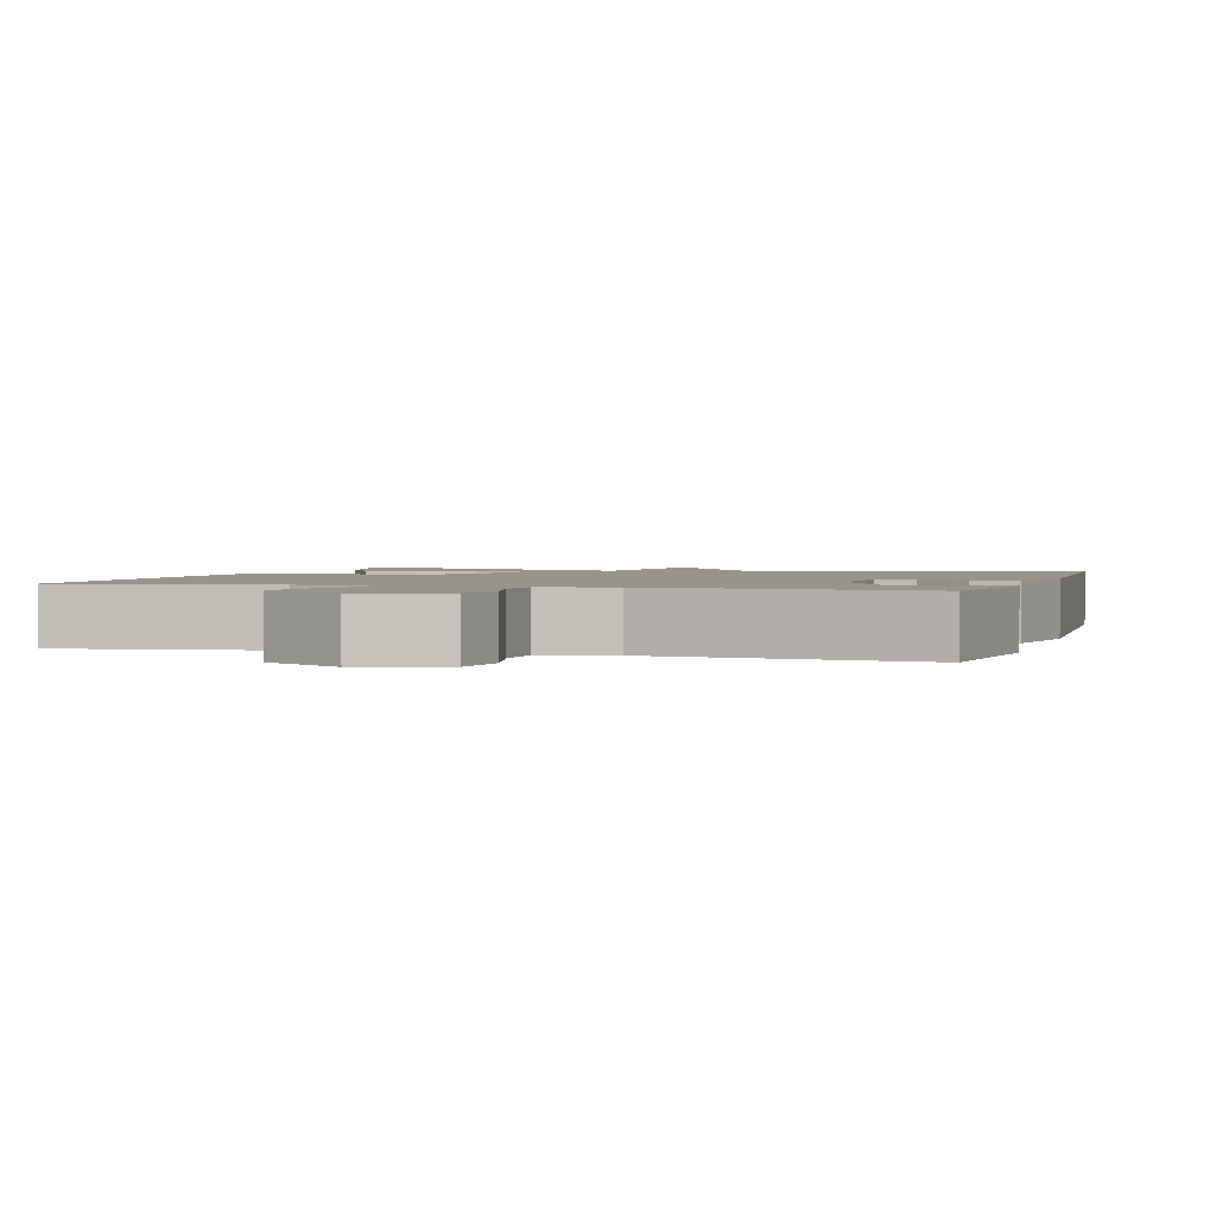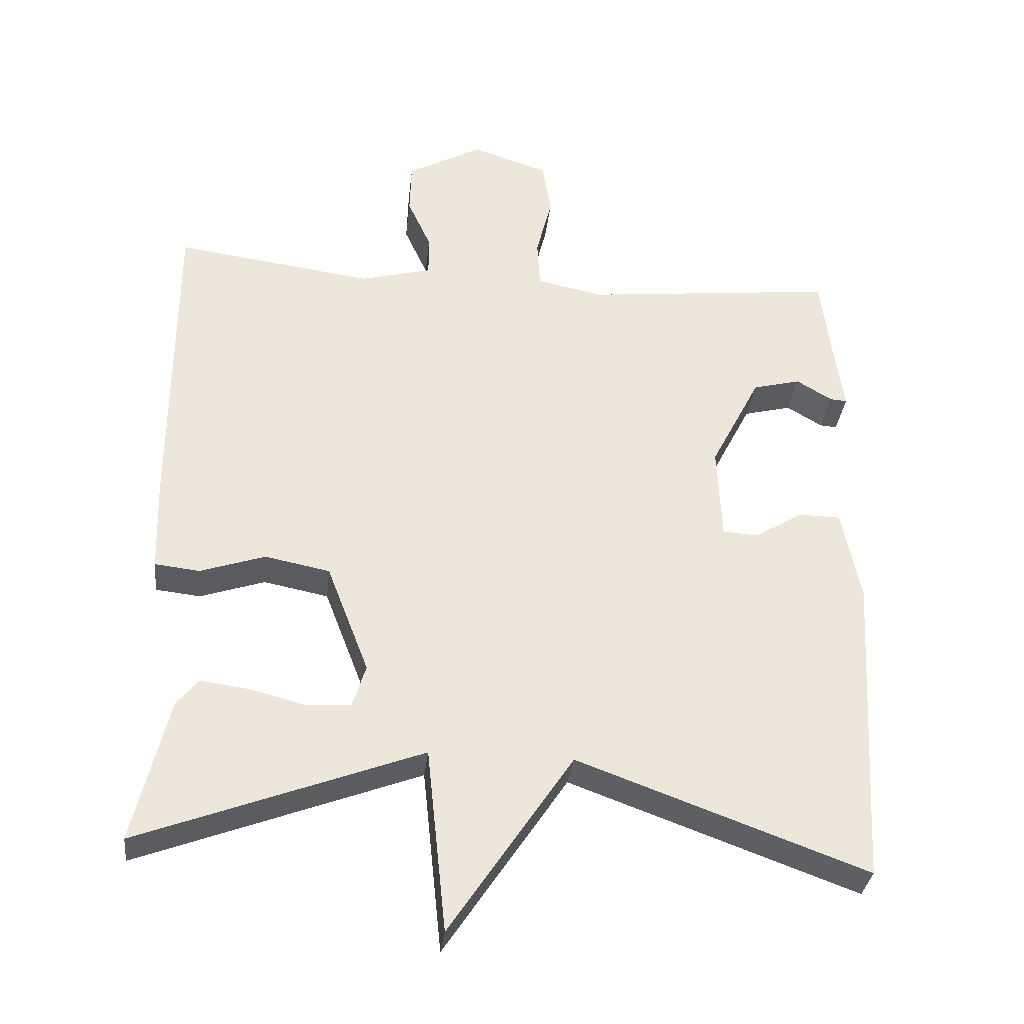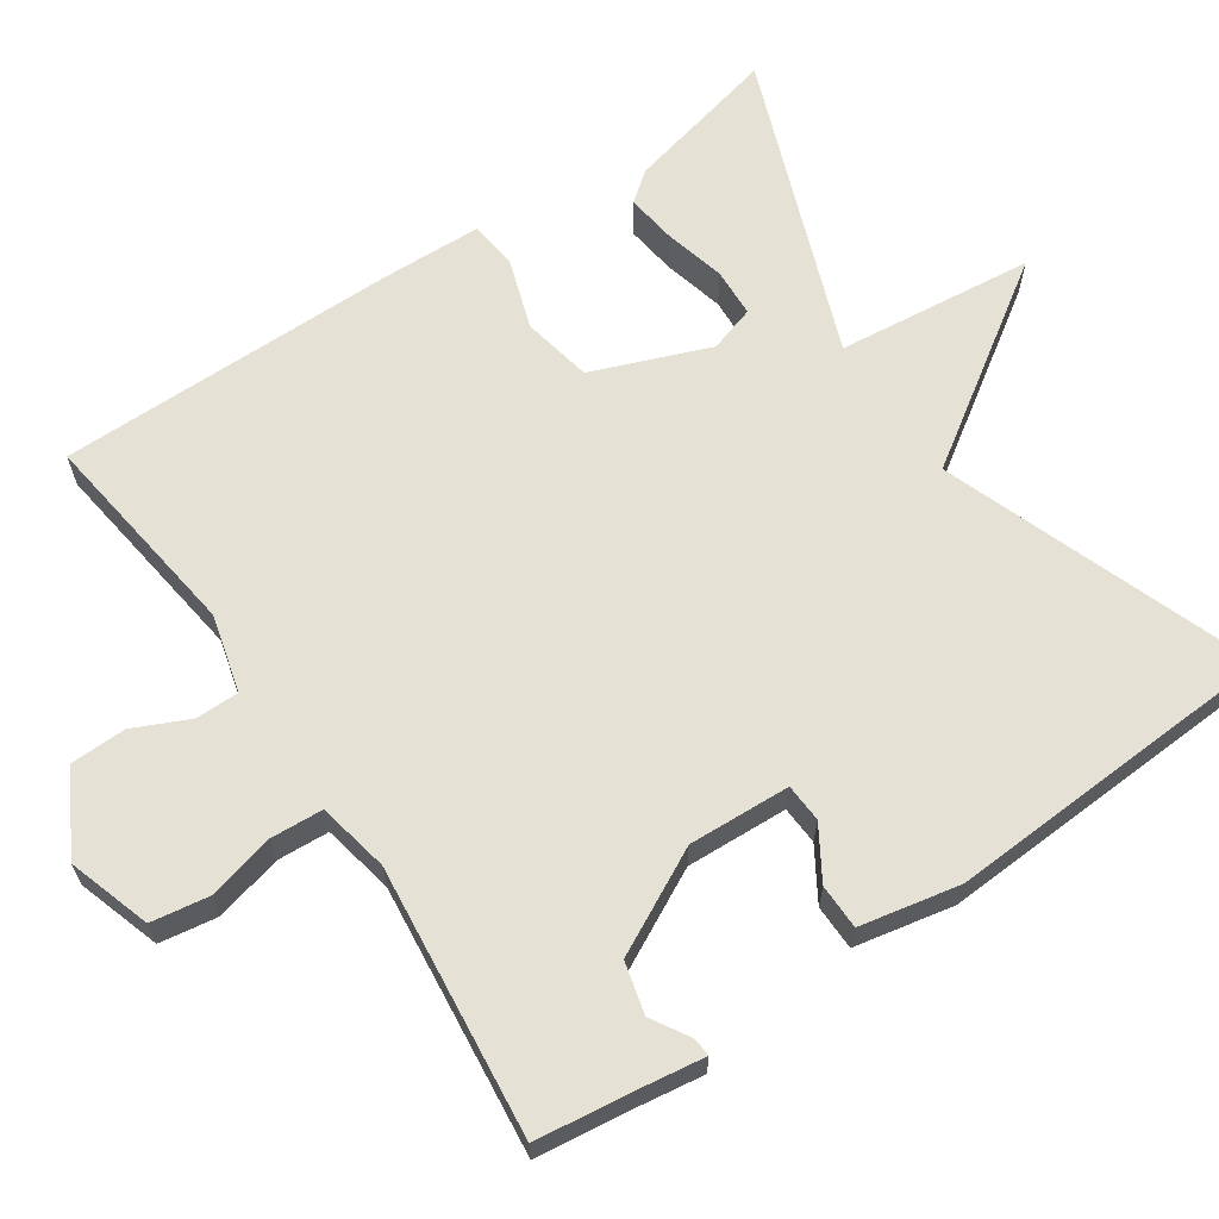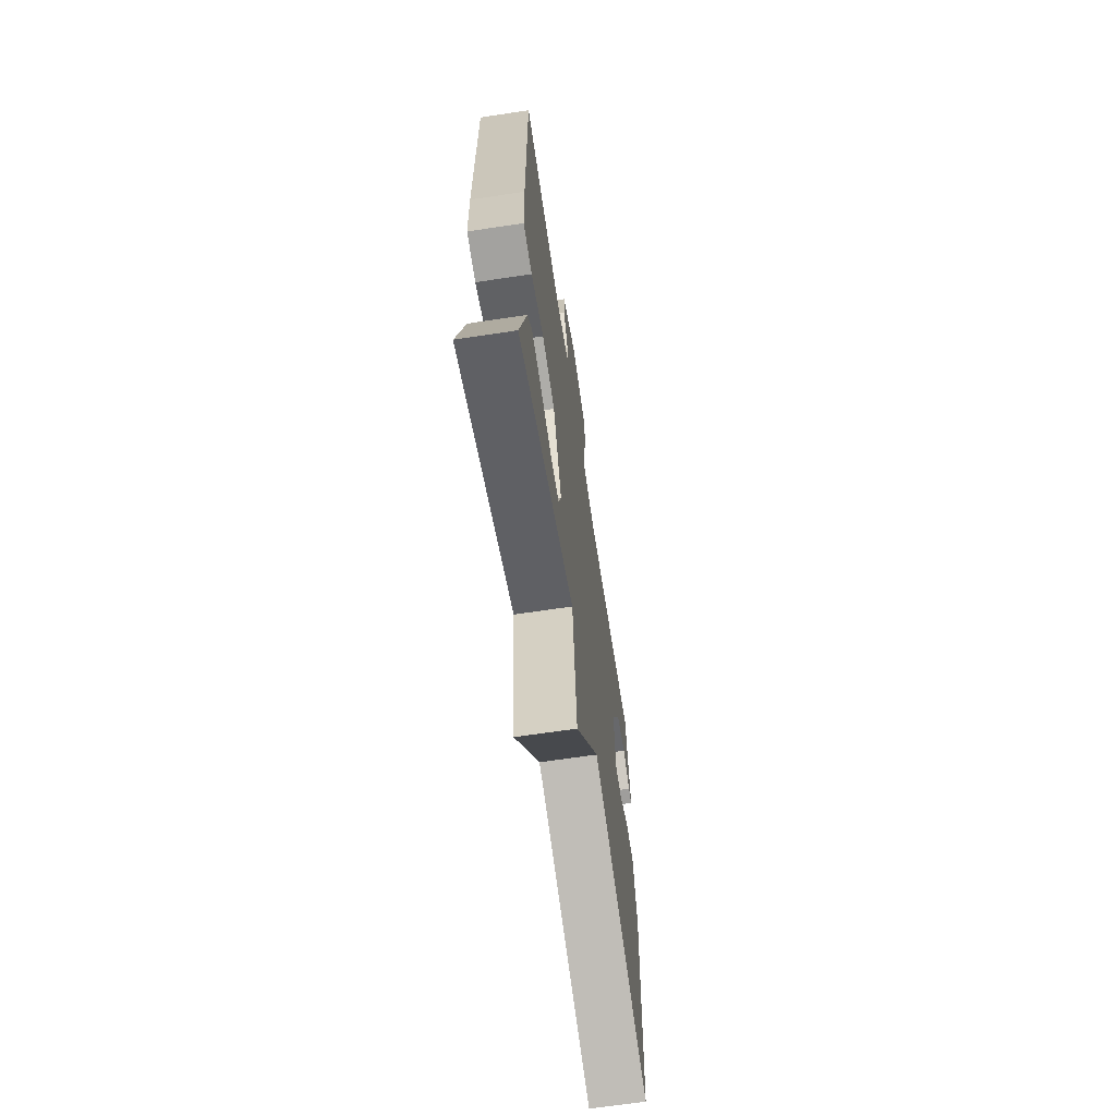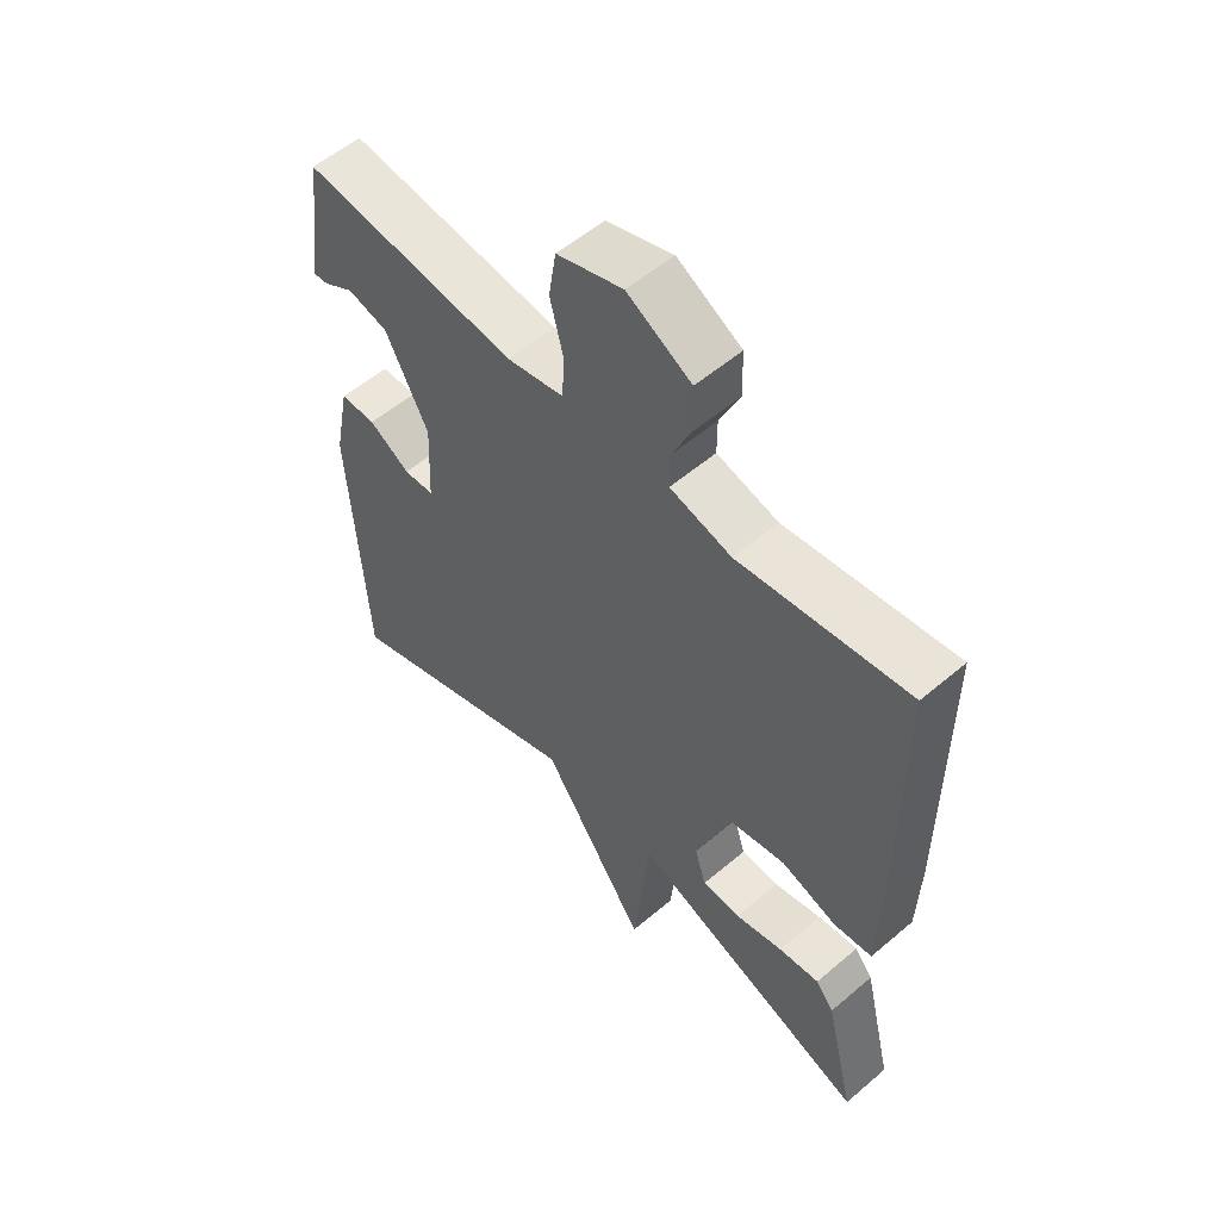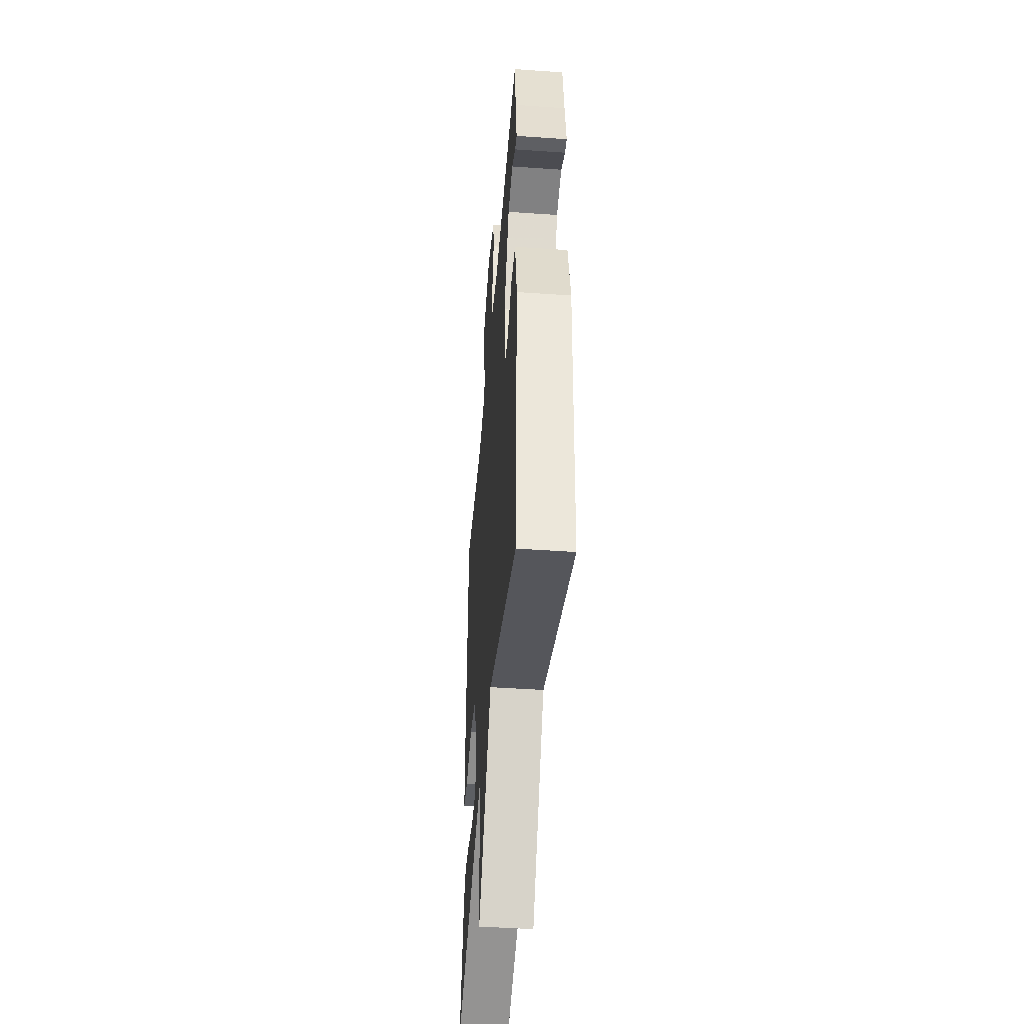
<metadata>
{"format":"obj","ext":"obj","renderer":"f3d","projection":"perspective","resolution":1024,"background":"white","views":[{"elev":1.9,"azim":16.6,"up":"+Y"},{"elev":-33.1,"azim":-6.3,"up":"+Z"},{"elev":64.5,"azim":56.0,"up":"+Y"},{"elev":-66.3,"azim":-81.4,"up":"+Z"},{"elev":55.7,"azim":-131.8,"up":"+Z"},{"elev":-46.2,"azim":85.4,"up":"+Z"}]}
</metadata>
<code>
v -0.5 0.07 0.5
v -0.223 0.07 0.462
v -0.122 0.07 0.488
v -0.122 0.07 0.545
v -0.155 0.07 0.617
v -0.153 0.07 0.69
v -0.048 0.07 0.748
v 0.06 0.07 0.713
v 0.072 0.07 0.637
v 0.05 0.07 0.55
v 0.054 0.07 0.482
v 0.147 0.07 0.463
v 0.5 0.07 0.5
v 0.514 0.07 0.385
v 0.528 0.07 0.287
v 0.504 0.07 0.289
v 0.454 0.07 0.319
v 0.387 0.07 0.302
v 0.317 0.07 0.167
v 0.323 0.07 0.034
v 0.373 0.07 0.031
v 0.44 0.07 0.072
v 0.499 0.07 0.071
v 0.525 0.07 -0.059
v 0.5 0.07 -0.5
v 0.095 0.07 -0.352
v -0.078 0.07 -0.61
v -0.105 0.07 -0.352
v -0.5 0.07 -0.5
v -0.451 0.07 -0.298
v -0.421 0.07 -0.26
v -0.354 0.07 -0.269
v -0.275 0.07 -0.289
v -0.212 0.07 -0.286
v -0.193 0.07 -0.226
v -0.252 0.07 -0.073
v -0.343 0.07 -0.055
v -0.434 0.07 -0.085
v -0.497 0.07 -0.078
v -0.501 0.07 0.053
v -0.5 0 0.5
v -0.223 0 0.462
v -0.122 0 0.488
v -0.122 0 0.545
v -0.155 0 0.617
v -0.153 0 0.69
v -0.048 0 0.748
v 0.06 0 0.713
v 0.072 0 0.637
v 0.05 0 0.55
v 0.054 0 0.482
v 0.147 0 0.463
v 0.5 0 0.5
v 0.514 0 0.385
v 0.528 0 0.287
v 0.504 0 0.289
v 0.454 0 0.319
v 0.387 0 0.302
v 0.317 0 0.167
v 0.323 0 0.034
v 0.373 0 0.031
v 0.44 0 0.072
v 0.499 0 0.071
v 0.525 0 -0.059
v 0.5 0 -0.5
v 0.095 0 -0.352
v -0.078 0 -0.61
v -0.105 0 -0.352
v -0.5 0 -0.5
v -0.451 0 -0.298
v -0.421 0 -0.26
v -0.354 0 -0.269
v -0.275 0 -0.289
v -0.212 0 -0.286
v -0.193 0 -0.226
v -0.252 0 -0.073
v -0.343 0 -0.055
v -0.434 0 -0.085
v -0.497 0 -0.078
v -0.501 0 0.053
f 40 1 2
f 39 40 2
f 38 39 2
f 37 38 2
f 36 37 2 3
f 35 36 3
f 31 32 33
f 30 31 33
f 29 30 33
f 28 29 33
f 28 33 34
f 26 27 28
f 26 28 34 35
f 24 25 26
f 23 24 26
f 22 23 26
f 21 22 26
f 20 21 26 35
f 14 15 16 17
f 14 17 18
f 13 14 18
f 12 13 18
f 11 12 18 19
f 8 9 10
f 7 8 10
f 6 7 10
f 5 6 10
f 4 5 10
f 3 4 10 11
f 19 20 35
f 11 19 35
f 3 11 35
f 42 41 80
f 42 80 79
f 42 79 78
f 42 78 77
f 43 42 77 76
f 43 76 75
f 73 72 71
f 73 71 70
f 73 70 69
f 73 69 68
f 74 73 68
f 68 67 66
f 75 74 68 66
f 66 65 64
f 66 64 63
f 66 63 62
f 66 62 61
f 75 66 61 60
f 57 56 55 54
f 58 57 54
f 58 54 53
f 58 53 52
f 59 58 52 51
f 50 49 48
f 50 48 47
f 50 47 46
f 50 46 45
f 50 45 44
f 51 50 44 43
f 75 60 59
f 75 59 51
f 75 51 43
f 1 41 42 2
f 2 42 43 3
f 3 43 44 4
f 4 44 45 5
f 5 45 46 6
f 6 46 47 7
f 7 47 48 8
f 8 48 49 9
f 9 49 50 10
f 10 50 51 11
f 11 51 52 12
f 12 52 53 13
f 13 53 54 14
f 14 54 55 15
f 15 55 56 16
f 16 56 57 17
f 17 57 58 18
f 18 58 59 19
f 19 59 60 20
f 20 60 61 21
f 21 61 62 22
f 22 62 63 23
f 23 63 64 24
f 24 64 65 25
f 25 65 66 26
f 26 66 67 27
f 27 67 68 28
f 28 68 69 29
f 29 69 70 30
f 30 70 71 31
f 31 71 72 32
f 32 72 73 33
f 33 73 74 34
f 34 74 75 35
f 35 75 76 36
f 36 76 77 37
f 37 77 78 38
f 38 78 79 39
f 39 79 80 40
f 40 80 41 1

</code>
